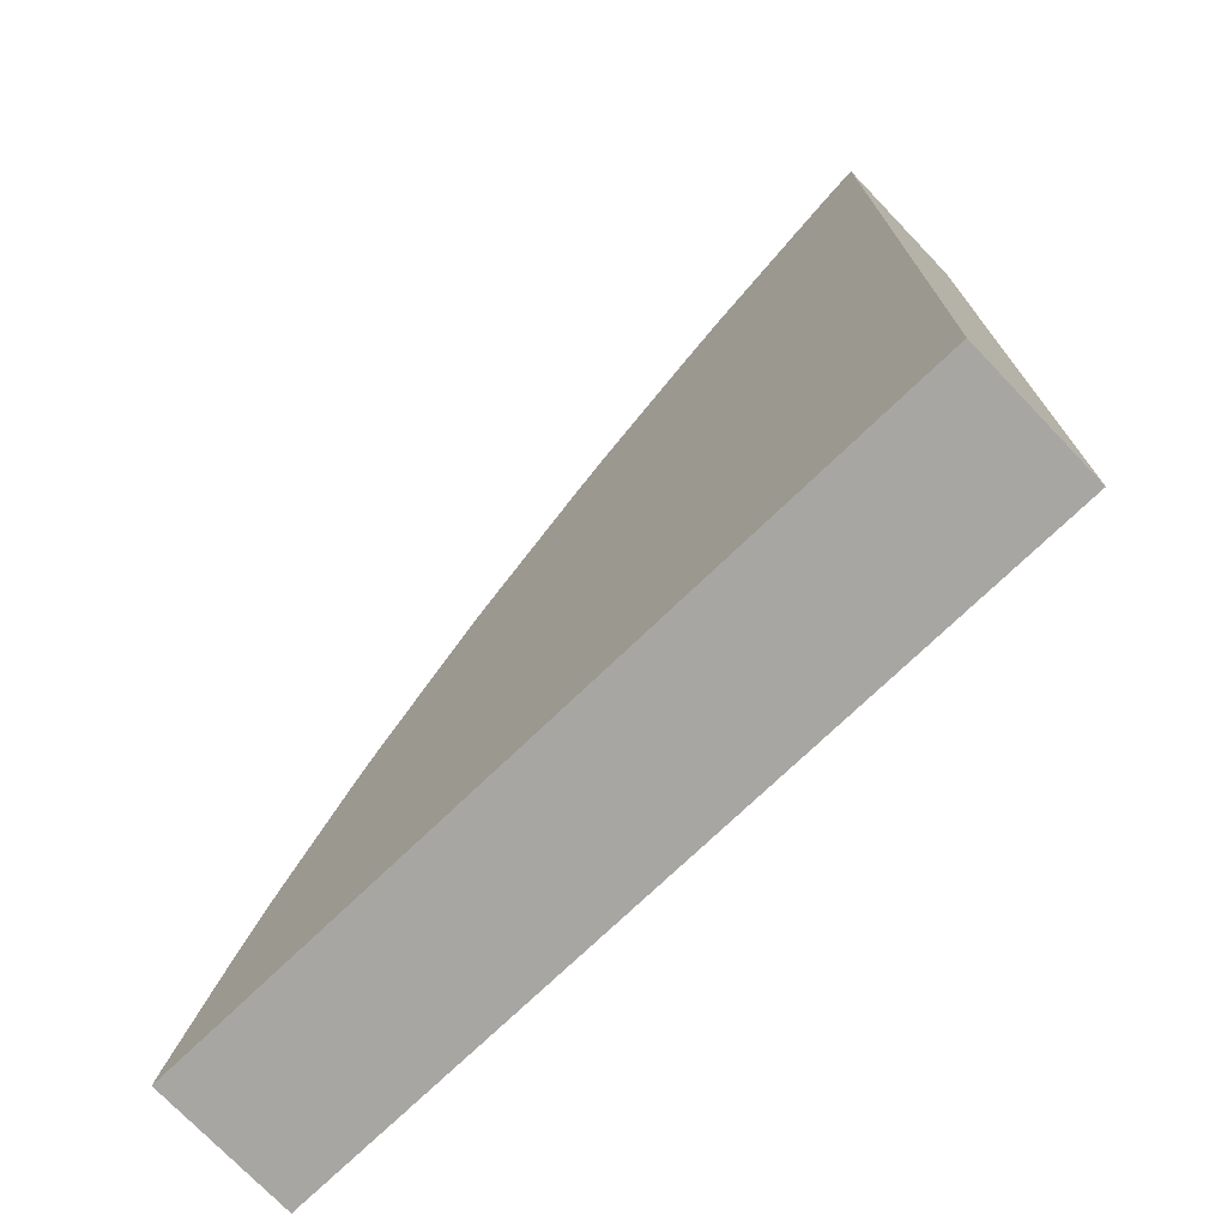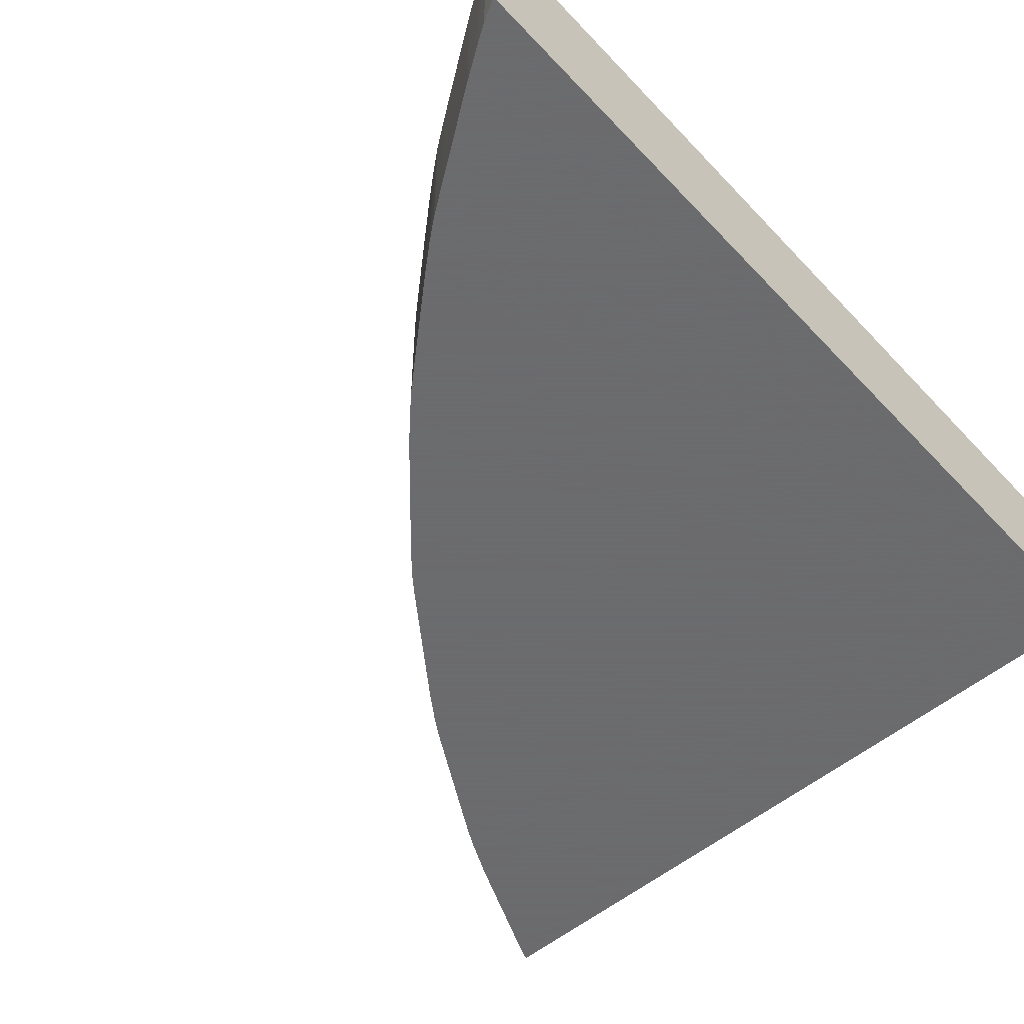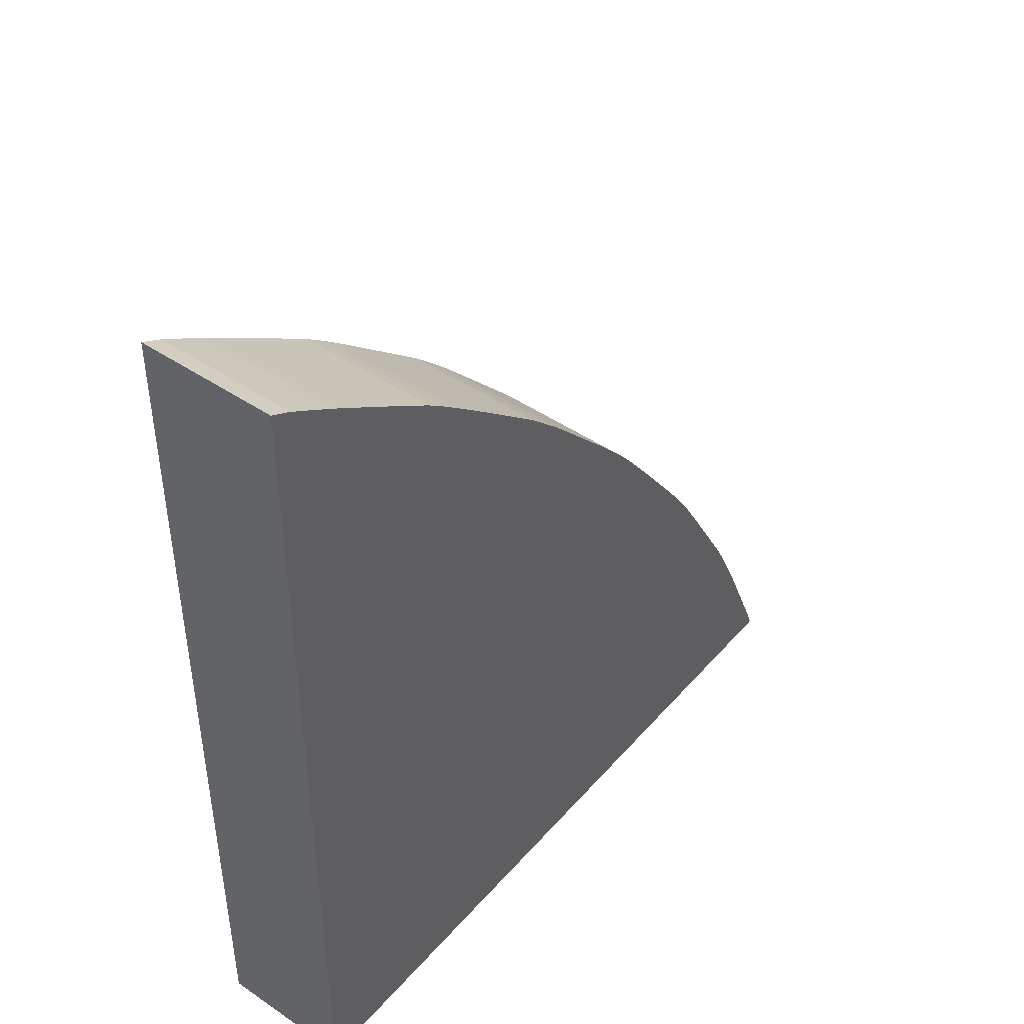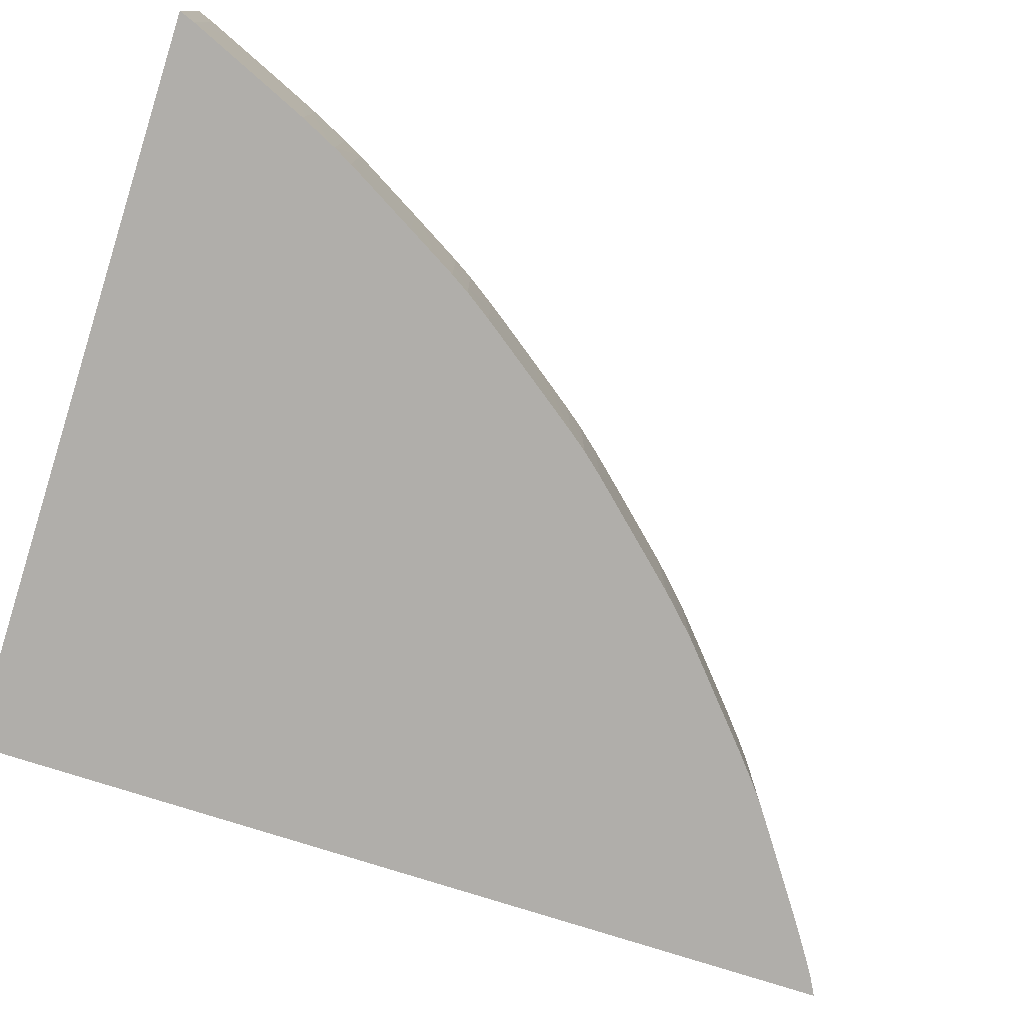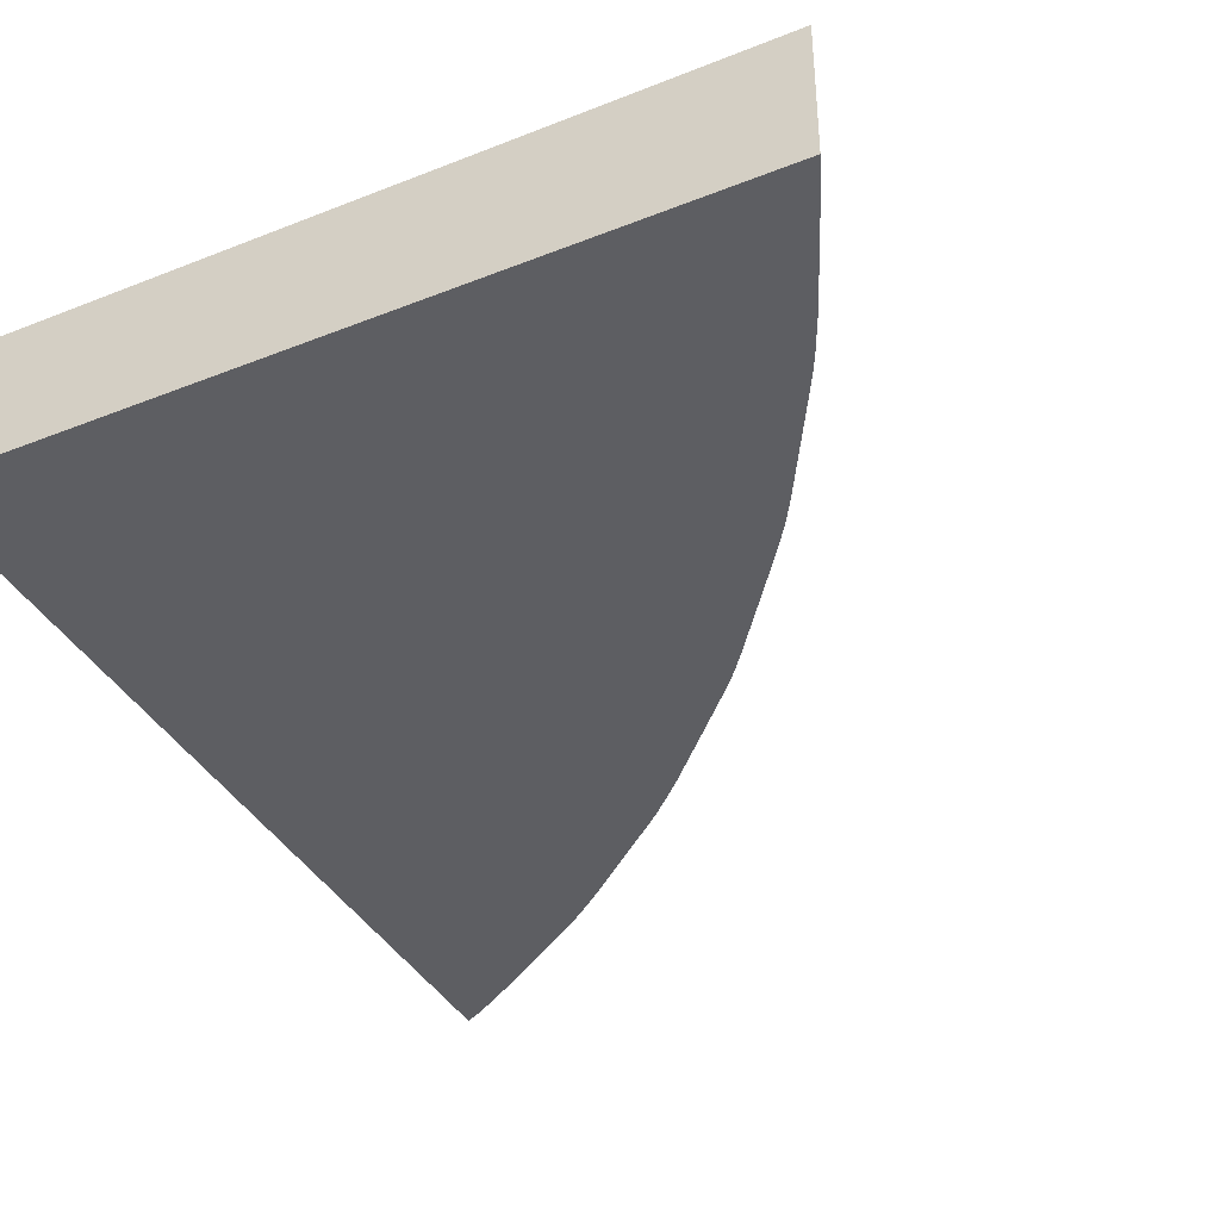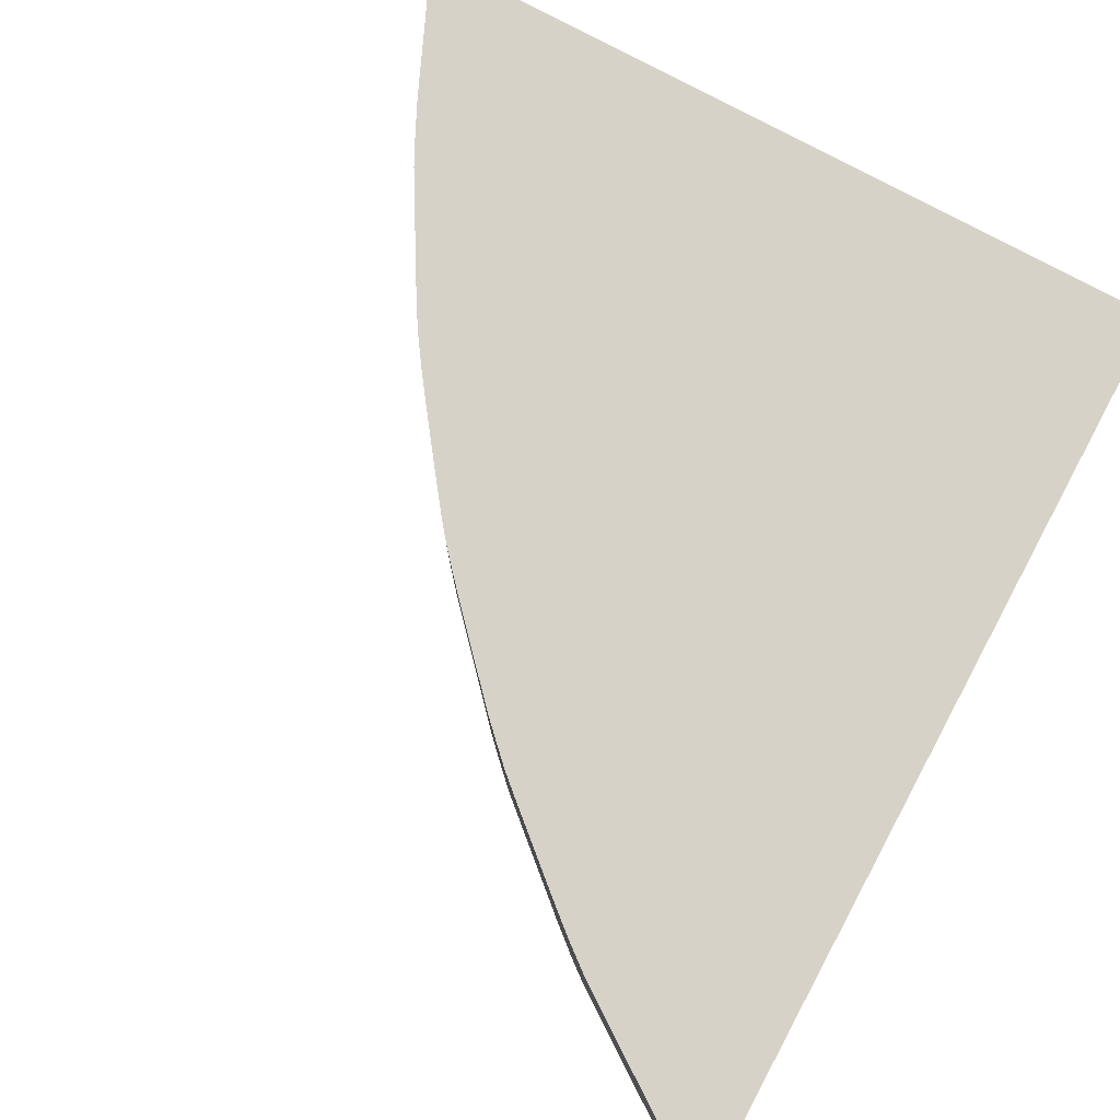
<metadata>
{"format":"obj","ext":"obj","renderer":"f3d","projection":"perspective","resolution":1024,"background":"white","views":[{"elev":-74.1,"azim":-136.2,"up":"+Y"},{"elev":-53.5,"azim":-138.2,"up":"+Z"},{"elev":45.4,"azim":-51.8,"up":"+Y"},{"elev":-77.8,"azim":72.4,"up":"+Z"},{"elev":-39.1,"azim":26.3,"up":"+Z"},{"elev":77.4,"azim":-151.7,"up":"+Z"}]}
</metadata>
<code>
v 0.0225 0.01585 -0.1012
v 0.04158 0.01585 -0.1012
v 0.0225 0.01585 -0.09778
v 0.0225 0.03839 -0.1012
v 0.04143 0.01624 -0.1012
v 0.04158 0.01585 -0.1004
v 0.04159 0.01585 -0.09778
v 0.0225 0.03839 -0.09778
v 0.0225 0.03839 -0.1004
v 0.02261 0.03832 -0.1012
v 0.0414 0.01632 -0.1012
v 0.04144 0.01624 -0.09848
v 0.04159 0.01585 -0.09945
v 0.04155 0.01596 -0.09778
v 0.02274 0.03826 -0.09778
v 0.02301 0.03811 -0.09878
v 0.02301 0.03811 -0.1004
v 0.02301 0.03811 -0.1012
v 0.04032 0.01878 -0.1012
v 0.04053 0.01831 -0.09848
v 0.04122 0.01672 -0.09945
v 0.04123 0.01673 -0.09778
v 0.04144 0.01624 -0.09778
v 0.02302 0.03811 -0.09814
v 0.02302 0.03811 -0.09778
v 0.0234 0.03786 -0.09847
v 0.0235 0.0378 -0.1004
v 0.0235 0.03779 -0.1012
v 0.04007 0.01933 -0.1012
v 0.04032 0.01879 -0.09848
v 0.04053 0.01831 -0.09778
v 0.02347 0.03782 -0.09778
v 0.0237 0.03767 -0.09778
v 0.0235 0.0378 -0.09945
v 0.02409 0.0374 -0.1012
v 0.04008 0.01933 -0.1004
v 0.0397 0.0201 -0.1012
v 0.04032 0.01879 -0.09778
v 0.02423 0.03732 -0.09778
v 0.02422 0.03732 -0.1004
v 0.02422 0.03732 -0.1012
v 0.04008 0.01933 -0.09848
v 0.03962 0.02026 -0.1012
v 0.03962 0.02027 -0.09848
v 0.04008 0.01933 -0.09778
v 0.02458 0.03708 -0.09778
v 0.02471 0.03699 -0.09848
v 0.0254 0.0365 -0.1012
v 0.0243 0.03726 -0.1012
v 0.03937 0.02074 -0.1012
v 0.03937 0.02075 -0.1004
v 0.03937 0.02075 -0.09778
v 0.03962 0.02027 -0.09778
v 0.03995 0.01958 -0.09778
v 0.03944 0.02062 -0.09778
v 0.0249 0.03686 -0.09778
v 0.02575 0.03626 -0.09778
v 0.0263 0.03588 -0.1012
v 0.03907 0.02126 -0.1012
v 0.03833 0.02254 -0.1004
v 0.03833 0.02255 -0.09848
v 0.03823 0.02272 -0.09778
v 0.02638 0.03582 -0.09778
v 0.02638 0.03582 -0.1004
v 0.02638 0.03581 -0.1012
v 0.03861 0.02206 -0.1012
v 0.03796 0.02318 -0.1012
v 0.03796 0.02318 -0.1004
v 0.03796 0.02318 -0.09945
v 0.03797 0.02318 -0.09848
v 0.03786 0.02337 -0.09778
v 0.02704 0.03536 -0.09778
v 0.02693 0.03543 -0.1012
v 0.03757 0.02385 -0.1012
v 0.03757 0.02385 -0.09945
v 0.03757 0.02385 -0.09848
v 0.03757 0.02385 -0.09778
v 0.02752 0.03498 -0.09778
v 0.02752 0.03498 -0.1004
v 0.02713 0.03529 -0.1012
v 0.02704 0.03535 -0.1012
v 0.03727 0.02433 -0.1012
v 0.03727 0.02434 -0.1004
v 0.03727 0.02434 -0.09848
v 0.03735 0.0242 -0.09778
v 0.0281 0.03449 -0.09778
v 0.02752 0.03497 -0.1012
v 0.0281 0.03449 -0.09848
v 0.0281 0.03449 -0.09945
v 0.0281 0.03449 -0.1004
v 0.0281 0.03449 -0.1012
v 0.03679 0.02503 -0.1012
v 0.03679 0.02503 -0.1004
v 0.03679 0.02503 -0.09945
v 0.03679 0.02503 -0.09848
v 0.03679 0.02503 -0.09778
v 0.03727 0.02433 -0.09778
v 0.02874 0.03395 -0.09778
v 0.02859 0.03408 -0.09848
v 0.02818 0.03442 -0.1012
v 0.03602 0.02607 -0.1012
v 0.0356 0.02665 -0.1004
v 0.03603 0.02607 -0.09945
v 0.03644 0.02552 -0.09778
v 0.02949 0.03329 -0.09778
v 0.02858 0.03408 -0.1004
v 0.02962 0.03317 -0.1012
v 0.03567 0.02654 -0.1012
v 0.03554 0.02673 -0.1012
v 0.03525 0.02713 -0.1012
v 0.03476 0.02778 -0.1012
v 0.03561 0.02665 -0.09778
v 0.03017 0.0327 -0.09778
v 0.03007 0.03278 -0.1012
v 0.03439 0.02826 -0.1012
v 0.03477 0.02778 -0.09848
v 0.03512 0.02731 -0.09778
v 0.03535 0.027 -0.09778
v 0.03065 0.03227 -0.09848
v 0.03065 0.03227 -0.09945
v 0.03065 0.03227 -0.09778
v 0.03065 0.03227 -0.1012
v 0.03439 0.02826 -0.09848
v 0.03477 0.02778 -0.09778
v 0.03391 0.02881 -0.1012
v 0.03391 0.02882 -0.09945
v 0.03391 0.02882 -0.09848
v 0.03391 0.02882 -0.09778
v 0.03079 0.03214 -0.09778
v 0.03114 0.03179 -0.09848
v 0.03114 0.03179 -0.1004
v 0.03114 0.03179 -0.1012
v 0.03439 0.02826 -0.09778
v 0.03449 0.02813 -0.09778
v 0.03426 0.02841 -0.09778
v 0.03383 0.0289 -0.1012
v 0.03334 0.02944 -0.09778
v 0.03347 0.0293 -0.09778
v 0.03359 0.02917 -0.09778
v 0.03114 0.03179 -0.09778
v 0.03162 0.03131 -0.09778
v 0.03122 0.0317 -0.1012
v 0.03347 0.02929 -0.1012
v 0.03347 0.0293 -0.09945
v 0.03199 0.03091 -0.1012
v 0.03255 0.0303 -0.09778
v 0.03162 0.0313 -0.1004
v 0.03162 0.0313 -0.1012
v 0.03299 0.02982 -0.1012
f 1 2 6
f 1 6 13
f 1 13 7
f 1 7 3
f 1 3 8
f 1 8 9
f 1 9 4
f 1 4 10
f 1 10 18
f 1 18 28
f 1 28 35
f 1 35 41
f 1 41 49
f 1 49 48
f 1 48 58
f 1 58 65
f 1 65 73
f 1 73 81
f 1 81 80
f 1 80 87
f 1 87 91
f 1 91 100
f 1 100 107
f 1 107 114
f 1 114 122
f 1 122 132
f 1 132 142
f 1 142 148
f 1 148 145
f 1 145 149
f 1 149 143
f 1 143 136
f 1 136 125
f 1 125 115
f 1 115 111
f 1 111 110
f 1 110 109
f 1 109 108
f 1 108 101
f 1 101 92
f 1 92 82
f 1 82 74
f 1 74 67
f 1 67 66
f 1 66 59
f 1 59 50
f 1 50 43
f 1 43 37
f 1 37 29
f 1 29 19
f 1 19 11
f 1 11 5
f 1 5 2
f 2 5 6
f 3 7 14
f 3 14 23
f 3 23 22
f 3 22 31
f 3 31 38
f 3 38 45
f 3 45 54
f 3 54 53
f 3 53 55
f 3 55 52
f 3 52 62
f 3 62 71
f 3 71 77
f 3 77 85
f 3 85 97
f 3 97 96
f 3 96 104
f 3 104 112
f 3 112 118
f 3 118 117
f 3 117 124
f 3 124 134
f 3 134 133
f 3 133 135
f 3 135 128
f 3 128 139
f 3 139 138
f 3 138 137
f 3 137 146
f 3 146 141
f 3 141 140
f 3 140 129
f 3 129 121
f 3 121 113
f 3 113 105
f 3 105 98
f 3 98 86
f 3 86 78
f 3 78 72
f 3 72 63
f 3 63 57
f 3 57 56
f 3 56 46
f 3 46 39
f 3 39 33
f 3 33 32
f 3 32 25
f 3 25 15
f 3 15 8
f 4 9 10
f 5 11 12
f 5 12 13
f 5 13 6
f 7 13 14
f 8 15 10
f 8 10 9
f 10 15 16
f 10 16 17
f 10 17 18
f 11 19 20
f 11 20 21
f 11 21 22
f 11 22 12
f 12 22 23
f 12 23 14
f 12 14 13
f 15 24 16
f 15 25 24
f 16 24 26
f 16 26 27
f 16 27 28
f 16 28 17
f 17 28 18
f 19 29 30
f 19 30 20
f 20 30 38
f 20 38 31
f 20 31 22
f 20 22 21
f 24 25 26
f 25 32 26
f 26 32 33
f 26 33 34
f 26 34 27
f 27 34 35
f 27 35 28
f 29 36 30
f 29 37 36
f 30 36 38
f 33 39 34
f 34 39 40
f 34 40 35
f 35 40 41
f 36 37 42
f 36 42 38
f 37 43 44
f 37 44 42
f 38 42 45
f 39 46 47
f 39 47 40
f 40 47 48
f 40 48 49
f 40 49 41
f 42 44 45
f 43 50 51
f 43 51 52
f 43 52 44
f 44 53 54
f 44 54 45
f 44 52 55
f 44 55 53
f 46 56 47
f 47 56 57
f 47 57 58
f 47 58 48
f 50 59 51
f 51 59 52
f 52 59 60
f 52 60 61
f 52 61 62
f 57 63 58
f 58 63 64
f 58 64 65
f 59 66 60
f 60 66 67
f 60 67 68
f 60 68 62
f 60 62 61
f 62 68 69
f 62 69 70
f 62 70 71
f 63 72 73
f 63 73 64
f 64 73 65
f 67 74 68
f 68 74 69
f 69 74 70
f 70 74 75
f 70 75 71
f 71 75 76
f 71 76 77
f 72 78 79
f 72 79 80
f 72 80 81
f 72 81 73
f 74 82 83
f 74 83 75
f 75 83 84
f 75 84 76
f 76 84 77
f 77 84 85
f 78 86 88
f 78 88 79
f 79 87 80
f 79 88 89
f 79 89 90
f 79 90 91
f 79 91 87
f 82 92 83
f 83 92 93
f 83 93 94
f 83 94 95
f 83 95 96
f 83 96 84
f 84 96 97
f 84 97 85
f 86 98 88
f 88 98 99
f 88 99 100
f 88 100 89
f 89 100 90
f 90 100 91
f 92 101 102
f 92 102 103
f 92 103 104
f 92 104 93
f 93 104 94
f 94 104 95
f 95 104 96
f 98 105 99
f 99 106 100
f 99 105 106
f 100 106 107
f 101 108 102
f 102 109 110
f 102 110 111
f 102 111 112
f 102 112 104
f 102 104 103
f 102 108 109
f 105 113 114
f 105 114 107
f 105 107 106
f 111 115 116
f 111 116 117
f 111 117 118
f 111 118 112
f 113 119 120
f 113 120 114
f 113 121 119
f 114 120 122
f 115 123 124
f 115 124 116
f 115 125 126
f 115 126 127
f 115 127 128
f 115 128 123
f 116 124 117
f 119 121 129
f 119 129 130
f 119 130 120
f 120 130 131
f 120 131 132
f 120 132 122
f 123 133 134
f 123 134 124
f 123 128 135
f 123 135 133
f 125 136 137
f 125 137 138
f 125 138 126
f 126 138 139
f 126 139 127
f 127 139 128
f 129 140 130
f 130 140 141
f 130 141 142
f 130 142 131
f 131 142 132
f 136 143 144
f 136 144 137
f 137 144 145
f 137 145 146
f 141 146 145
f 141 145 147
f 141 147 142
f 142 147 148
f 143 149 144
f 144 149 145
f 145 148 147

</code>
